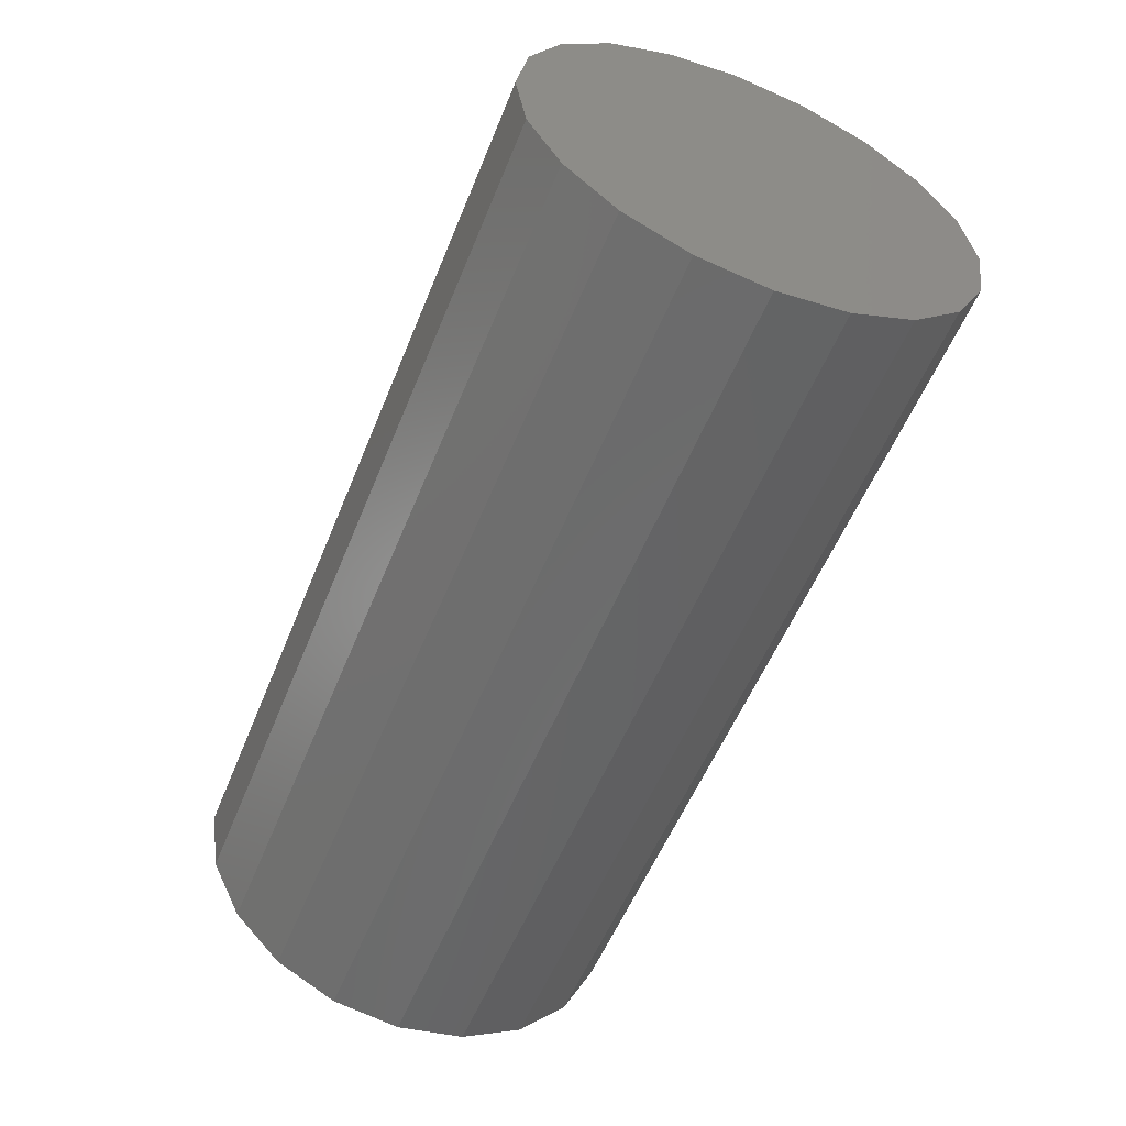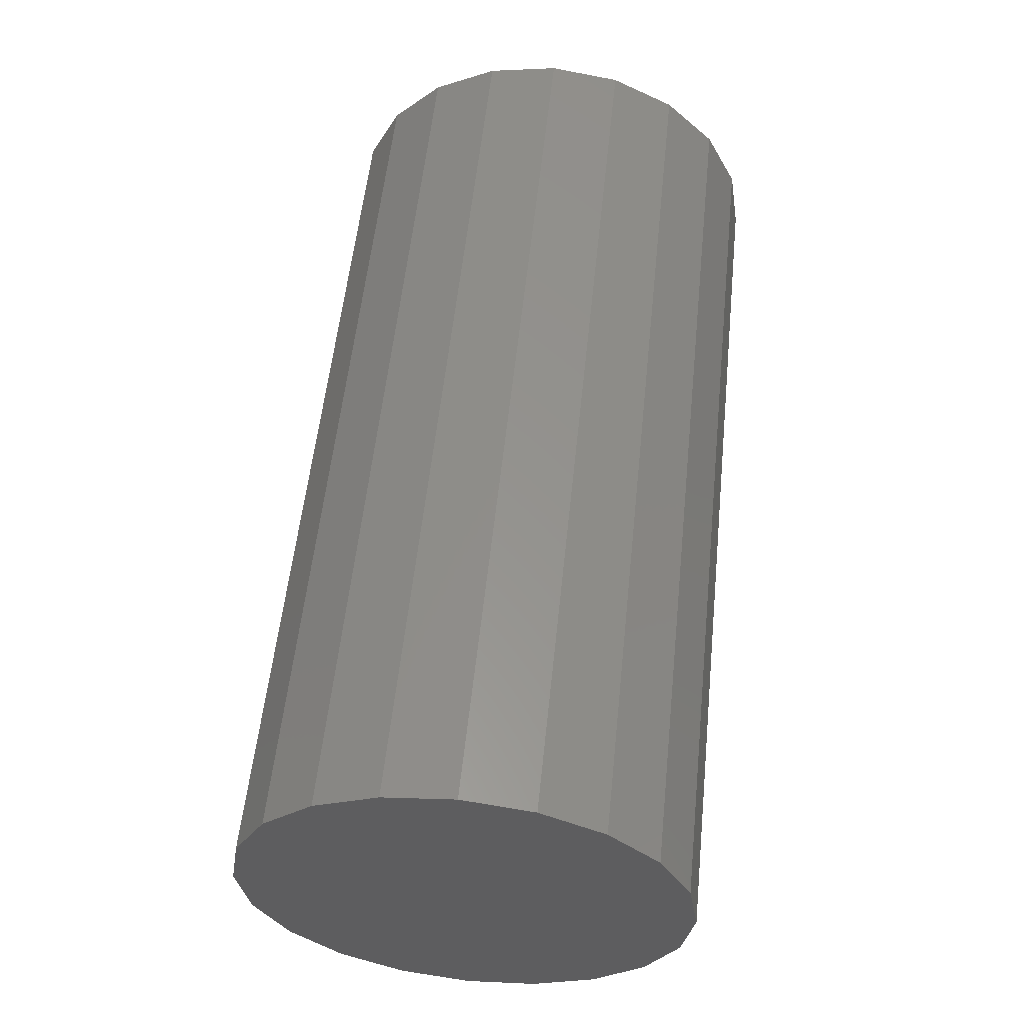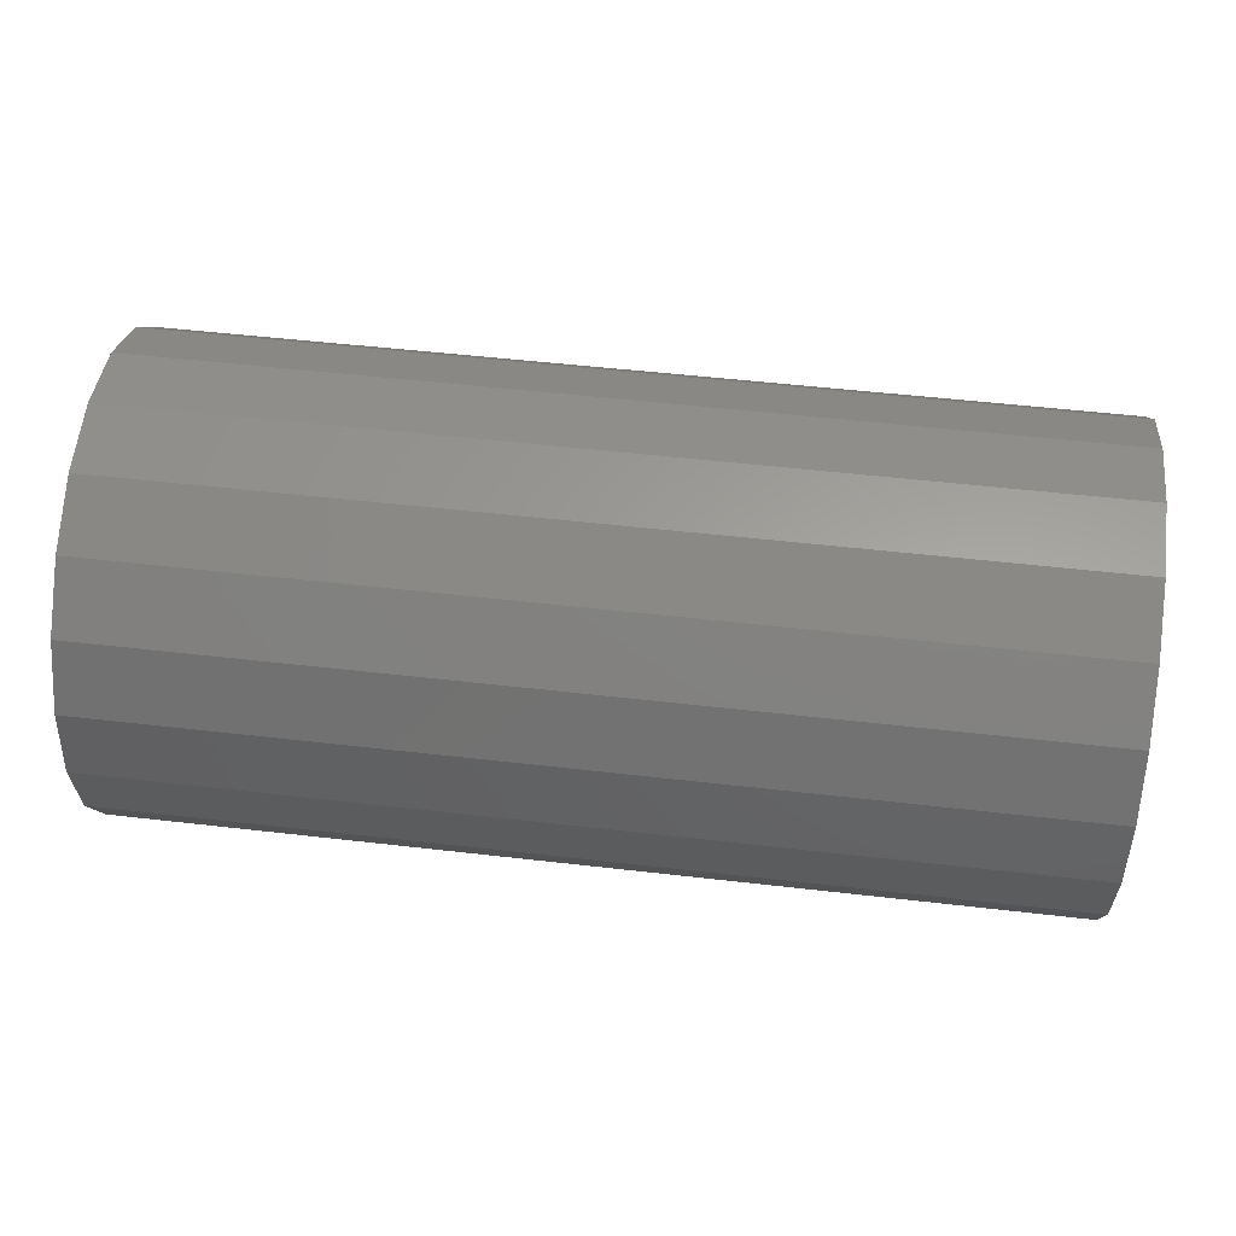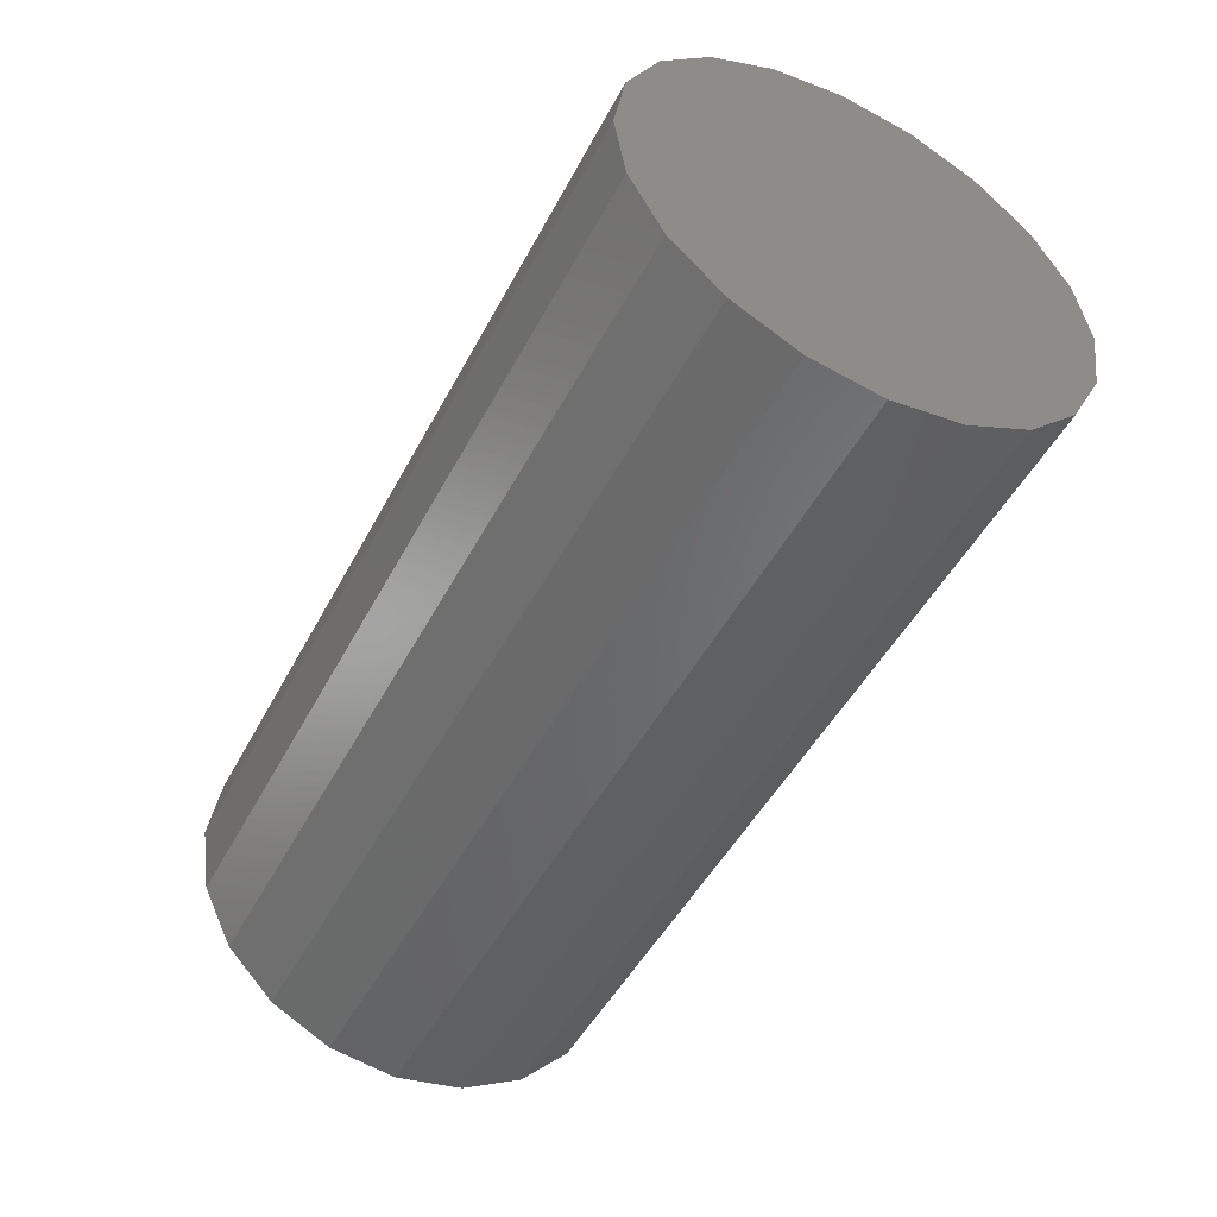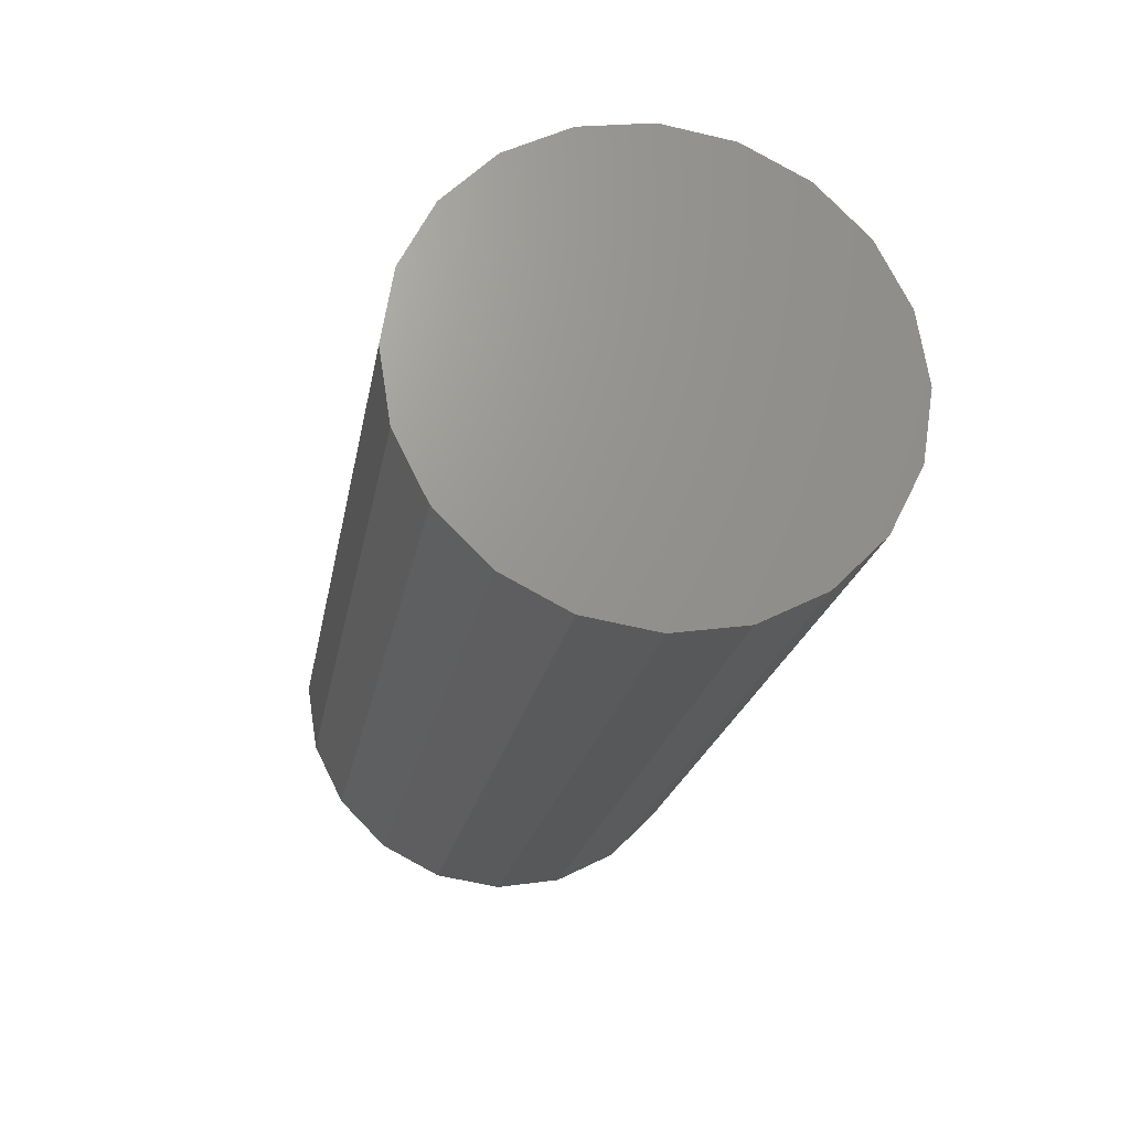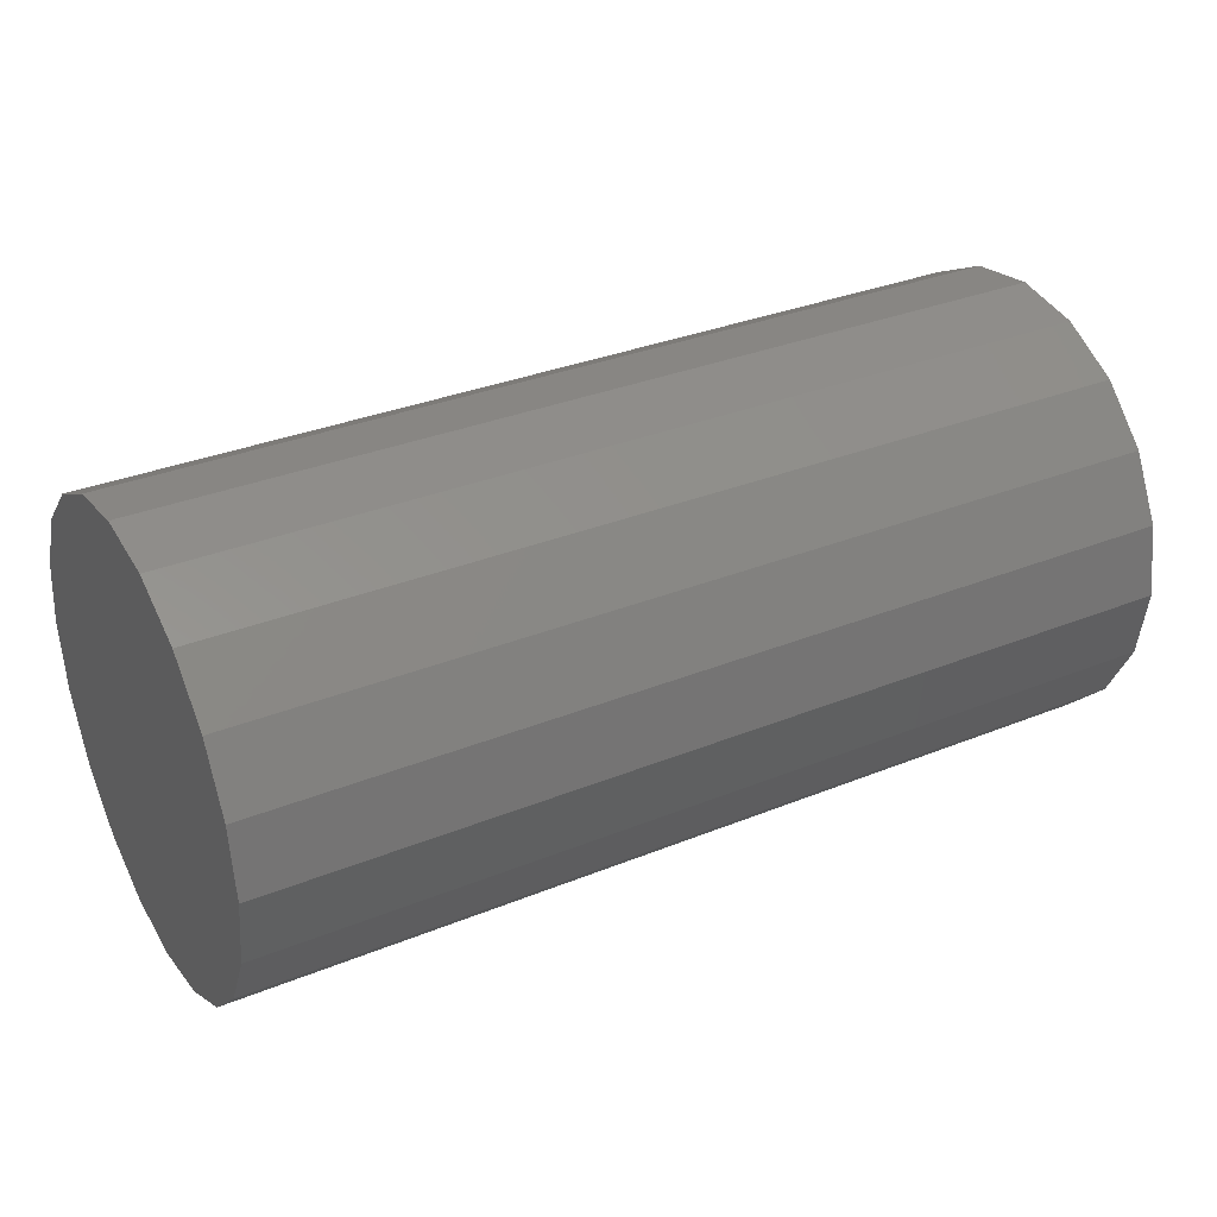
<metadata>
{"format":"stl","ext":"stl","renderer":"f3d","projection":"perspective","resolution":1024,"background":"white","views":[{"elev":-55.5,"azim":68.1,"up":"+Y"},{"elev":56.6,"azim":-84.0,"up":"+Z"},{"elev":52.3,"azim":-172.9,"up":"+Z"},{"elev":-48.7,"azim":-117.0,"up":"+Y"},{"elev":-20.9,"azim":-99.8,"up":"+Y"},{"elev":33.1,"azim":150.9,"up":"+Y"}]}
</metadata>
<code>
# stl→obj: 42 verts, 80 faces
v 1 0.1545 0.4755
v -1 0.1545 0.4755
v -1 0.2939 0.4045
v 1 0.2939 0.4045
v -1 0.4045 0.2939
v 1 0.4045 0.2939
v -1 0.4755 0.1545
v 1 0.4755 0.1545
v -1 0.5 0
v 1 0.5 0
v -1 0.4755 -0.1545
v 1 0.4755 -0.1545
v -1 0.4045 -0.2939
v 1 0.4045 -0.2939
v -1 0.2939 -0.4045
v 1 0.2939 -0.4045
v -1 0.1545 -0.4755
v 1 0.1545 -0.4755
v -1 0 -0.5
v 1 0 -0.5
v -1 -0.1545 -0.4755
v 1 -0.1545 -0.4755
v -1 -0.2939 -0.4045
v 1 -0.2939 -0.4045
v -1 -0.4045 -0.2939
v 1 -0.4045 -0.2939
v -1 -0.4755 -0.1545
v 1 -0.4755 -0.1545
v -1 -0.5 -1.49e-08
v 1 -0.5 -1.49e-08
v -1 -0.4755 0.1545
v 1 -0.4755 0.1545
v -1 -0.4045 0.2939
v 1 -0.4045 0.2939
v -1 -0.2939 0.4045
v 1 -0.2939 0.4045
v -1 -0.1545 0.4755
v 1 -0.1545 0.4755
v -1 0 0.5
v 1 0 0.5
v 1 0 0
v -1 0 0
f 1 2 3
f 1 3 4
f 4 3 5
f 4 5 6
f 6 5 7
f 6 7 8
f 8 7 9
f 8 9 10
f 10 9 11
f 10 11 12
f 12 11 13
f 12 13 14
f 14 13 15
f 14 15 16
f 16 15 17
f 16 17 18
f 18 17 19
f 18 19 20
f 20 19 21
f 20 21 22
f 22 21 23
f 22 23 24
f 24 23 25
f 24 25 26
f 26 25 27
f 26 27 28
f 28 27 29
f 28 29 30
f 30 29 31
f 30 31 32
f 32 31 33
f 32 33 34
f 34 33 35
f 34 35 36
f 36 35 37
f 36 37 38
f 38 37 39
f 38 39 40
f 40 39 2
f 40 2 1
f 4 41 1
f 6 41 4
f 8 41 6
f 10 41 8
f 12 41 10
f 14 41 12
f 16 41 14
f 18 41 16
f 20 41 18
f 22 41 20
f 24 41 22
f 26 41 24
f 28 41 26
f 30 41 28
f 32 41 30
f 34 41 32
f 36 41 34
f 38 41 36
f 40 41 38
f 1 41 40
f 2 42 3
f 3 42 5
f 5 42 7
f 7 42 9
f 9 42 11
f 11 42 13
f 13 42 15
f 15 42 17
f 17 42 19
f 19 42 21
f 21 42 23
f 23 42 25
f 25 42 27
f 27 42 29
f 29 42 31
f 31 42 33
f 33 42 35
f 35 42 37
f 37 42 39
f 39 42 2

</code>
